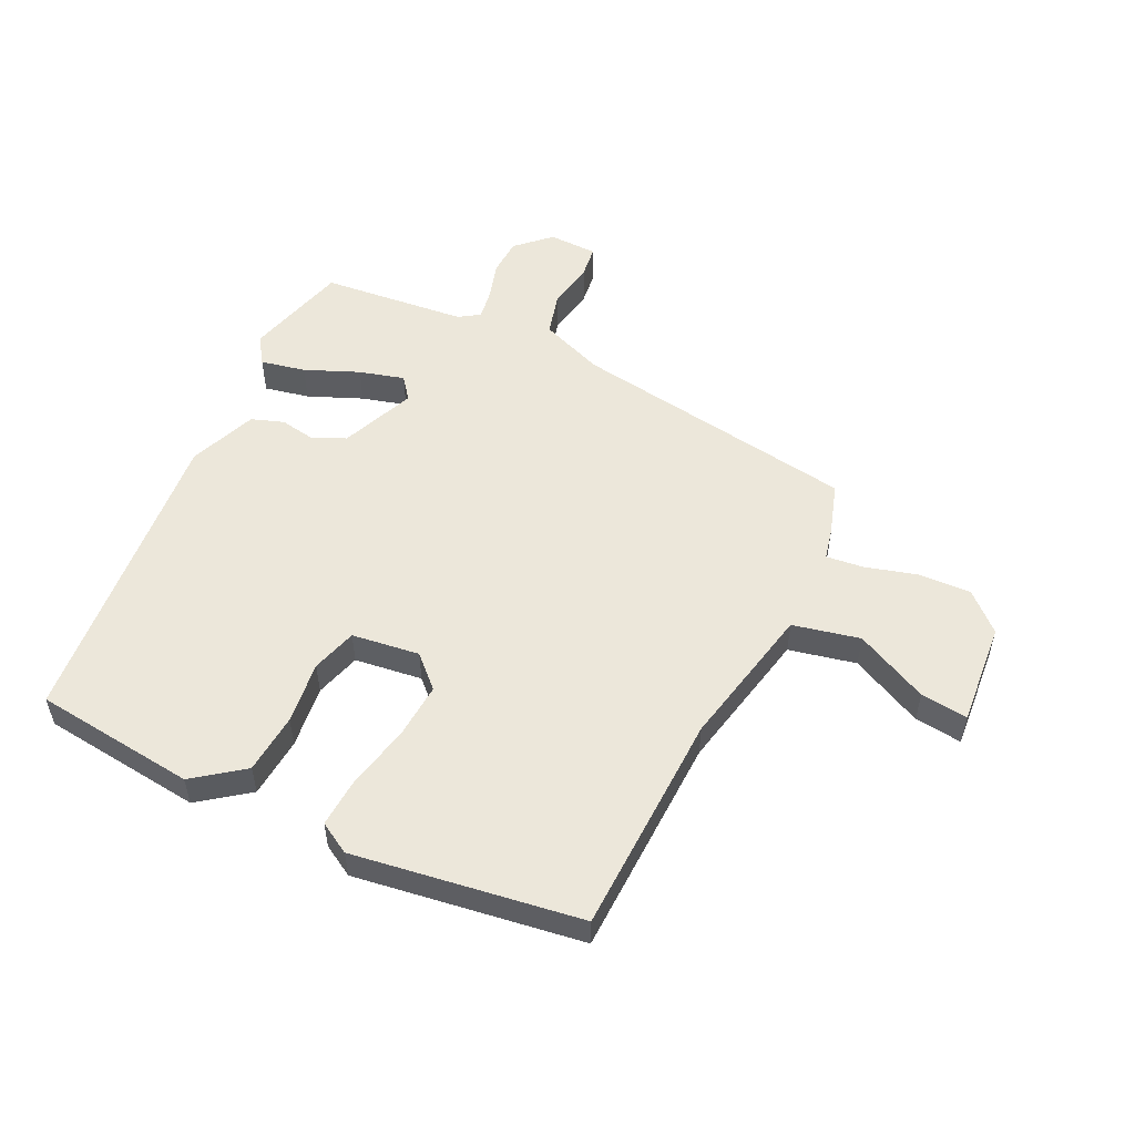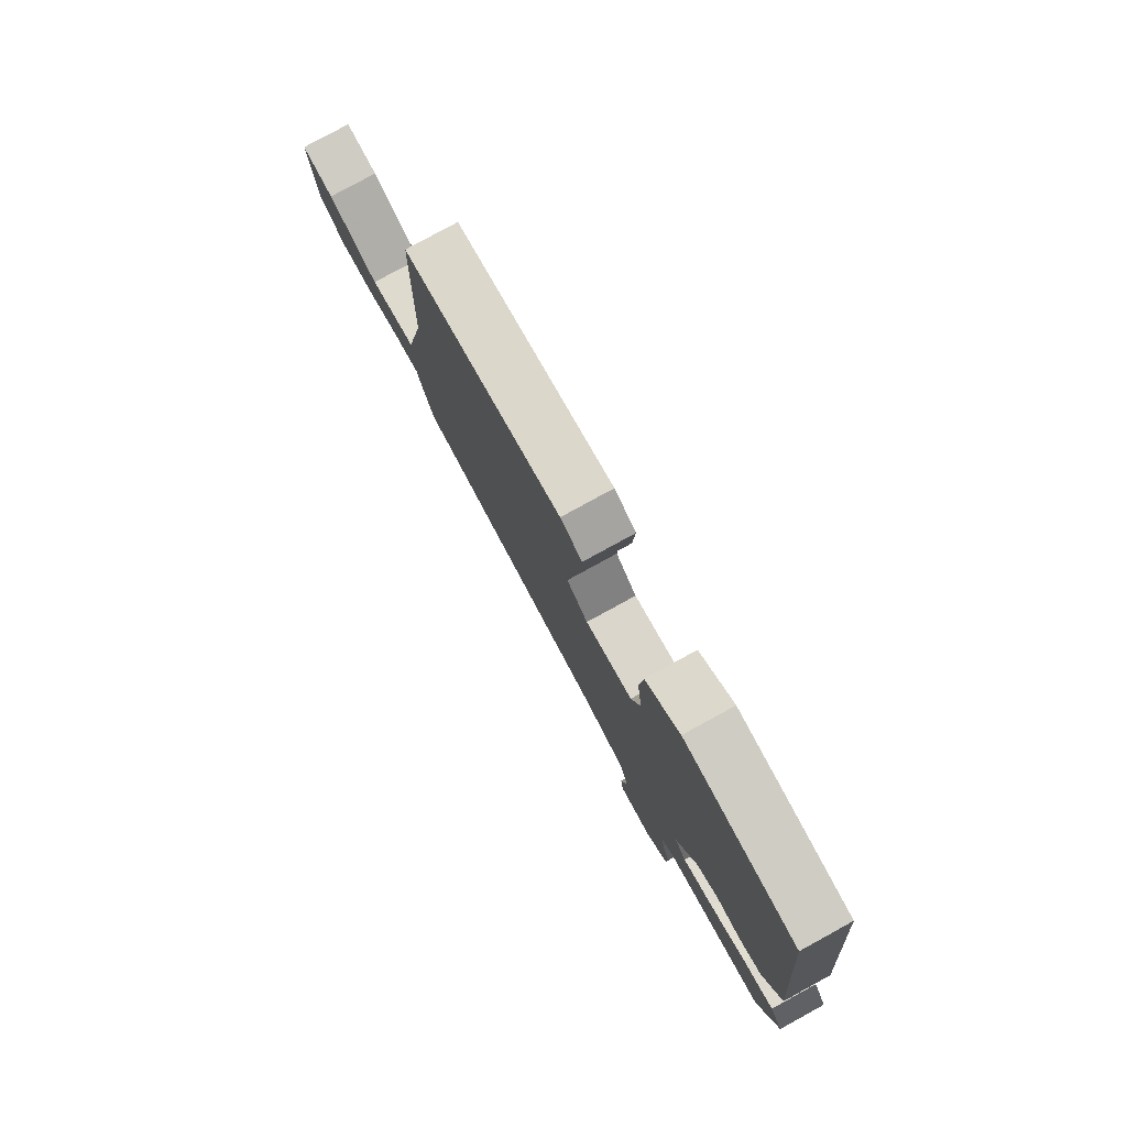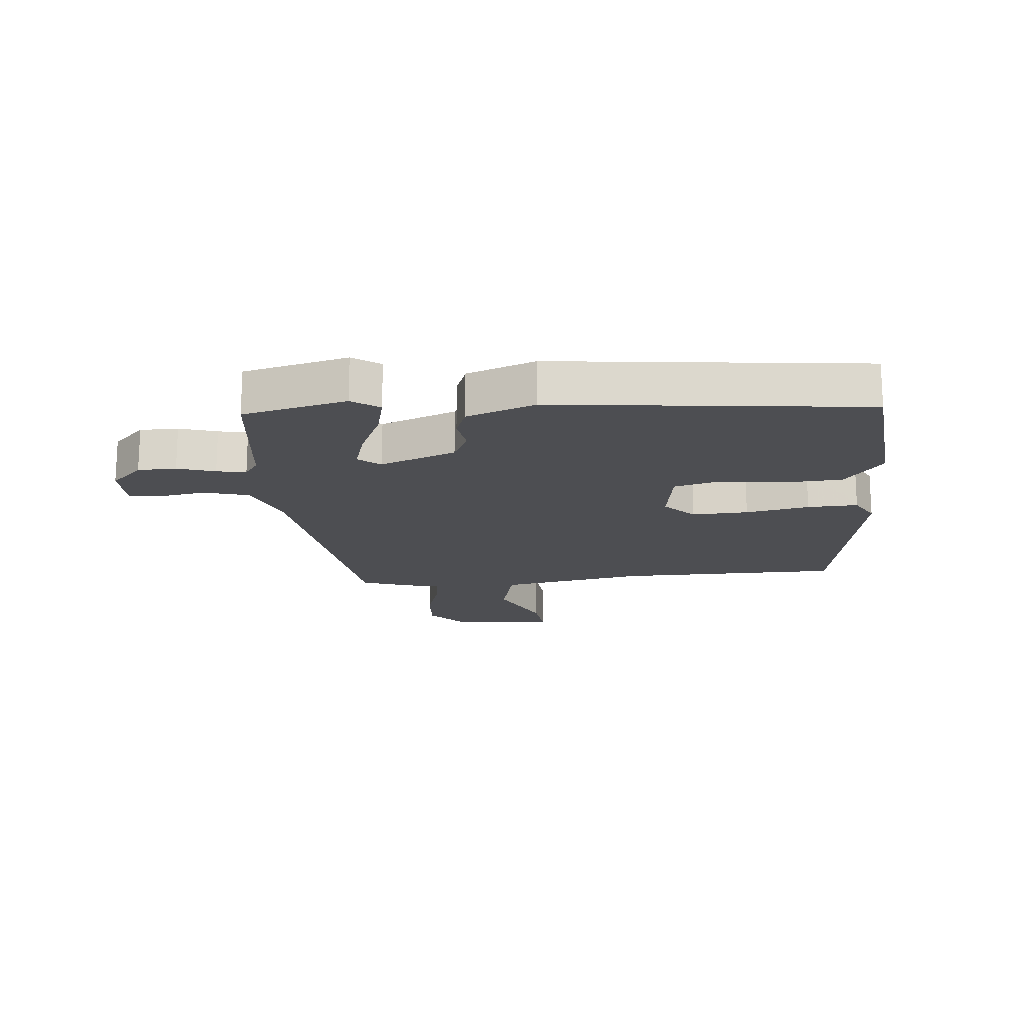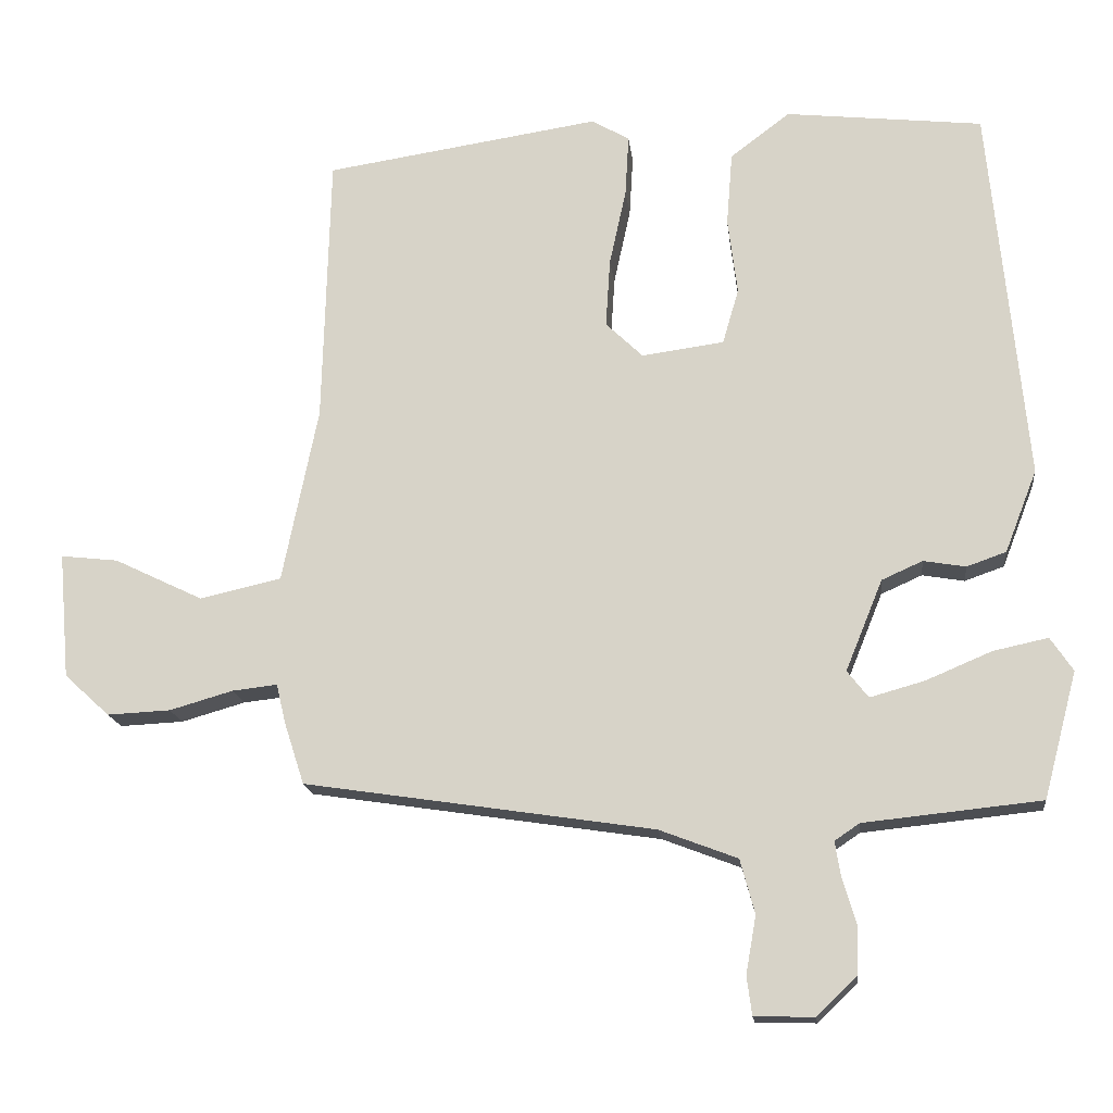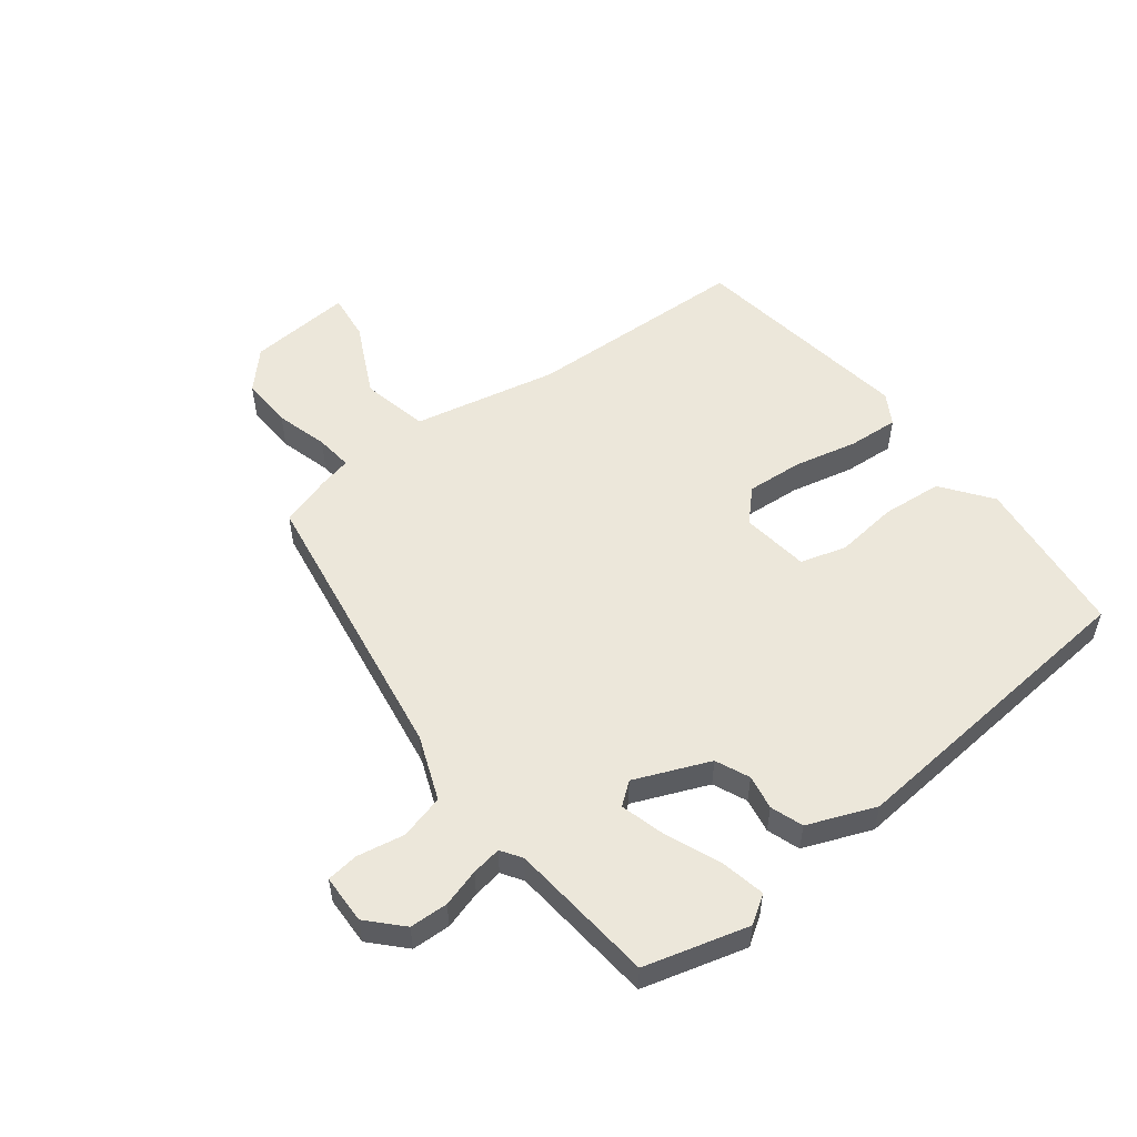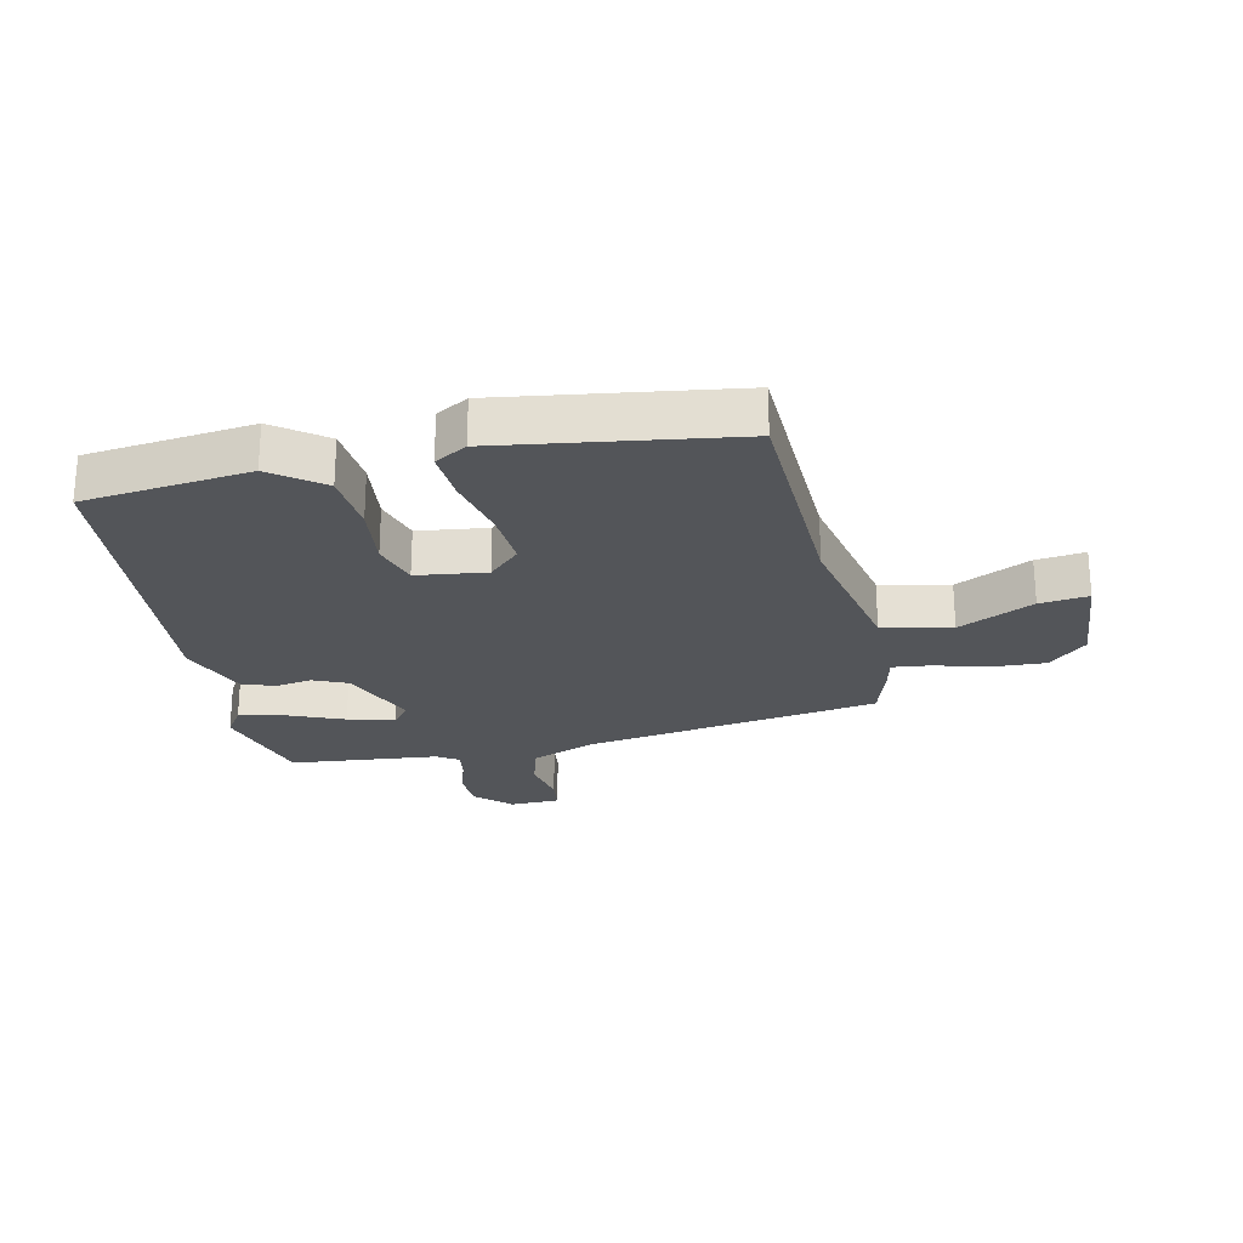
<metadata>
{"format":"obj","ext":"obj","renderer":"f3d","projection":"perspective","resolution":1024,"background":"white","views":[{"elev":53.4,"azim":25.9,"up":"+Y"},{"elev":79.5,"azim":-118.7,"up":"+Z"},{"elev":-17.1,"azim":-85.6,"up":"+Y"},{"elev":-16.6,"azim":-173.5,"up":"+Z"},{"elev":53.6,"azim":-127.2,"up":"+Y"},{"elev":-24.4,"azim":12.7,"up":"+Y"}]}
</metadata>
<code>
v 0.5 0.07 -0.413
v 0.02 0.07 -0.486
v -0.087 0.07 -0.527
v -0.107 0.07 -0.601
v -0.093 0.07 -0.68
v -0.1 0.07 -0.733
v -0.182 0.07 -0.735
v -0.237 0.07 -0.682
v -0.239 0.07 -0.618
v -0.22 0.07 -0.555
v -0.212 0.07 -0.506
v -0.246 0.07 -0.483
v -0.489 0.07 -0.458
v -0.535 0.07 -0.285
v -0.504 0.07 -0.239
v -0.429 0.07 -0.255
v -0.339 0.07 -0.293
v -0.264 0.07 -0.314
v -0.235 0.07 -0.277
v -0.286 0.07 -0.152
v -0.342 0.07 -0.127
v -0.4 0.07 -0.137
v -0.454 0.07 -0.118
v -0.498 0.07 -0.005
v -0.448 0.07 0.514
v -0.178 0.07 0.544
v -0.096 0.07 0.482
v -0.088 0.07 0.381
v -0.101 0.07 0.276
v -0.079 0.07 0.2
v 0.034 0.07 0.185
v 0.085 0.07 0.234
v 0.079 0.07 0.328
v 0.056 0.07 0.434
v 0.051 0.07 0.518
v 0.103 0.07 0.548
v 0.481 0.07 0.491
v 0.491 0.07 0.118
v 0.54 0.07 -0.123
v 0.652 0.07 -0.148
v 0.774 0.07 -0.089
v 0.853 0.07 -0.08
v 0.838 0.07 -0.253
v 0.776 0.07 -0.31
v 0.689 0.07 -0.306
v 0.602 0.07 -0.281
v 0.54 0.07 -0.274
v 0.528 0.07 -0.326
v 0.5 0 -0.413
v 0.02 0 -0.486
v -0.087 0 -0.527
v -0.107 0 -0.601
v -0.093 0 -0.68
v -0.1 0 -0.733
v -0.182 0 -0.735
v -0.237 0 -0.682
v -0.239 0 -0.618
v -0.22 0 -0.555
v -0.212 0 -0.506
v -0.246 0 -0.483
v -0.489 0 -0.458
v -0.535 0 -0.285
v -0.504 0 -0.239
v -0.429 0 -0.255
v -0.339 0 -0.293
v -0.264 0 -0.314
v -0.235 0 -0.277
v -0.286 0 -0.152
v -0.342 0 -0.127
v -0.4 0 -0.137
v -0.454 0 -0.118
v -0.498 0 -0.005
v -0.448 0 0.514
v -0.178 0 0.544
v -0.096 0 0.482
v -0.088 0 0.381
v -0.101 0 0.276
v -0.079 0 0.2
v 0.034 0 0.185
v 0.085 0 0.234
v 0.079 0 0.328
v 0.056 0 0.434
v 0.051 0 0.518
v 0.103 0 0.548
v 0.481 0 0.491
v 0.491 0 0.118
v 0.54 0 -0.123
v 0.652 0 -0.148
v 0.774 0 -0.089
v 0.853 0 -0.08
v 0.838 0 -0.253
v 0.776 0 -0.31
v 0.689 0 -0.306
v 0.602 0 -0.281
v 0.54 0 -0.274
v 0.528 0 -0.326
f 47 48 1 2
f 43 44 45 46
f 43 46 47
f 40 41 42 43
f 39 40 43 47
f 38 39 47 2
f 33 34 35 36
f 32 33 36 37
f 31 32 37 38
f 26 27 28 29
f 24 25 26 29
f 24 29 30
f 21 22 23 24
f 20 21 24 30
f 19 20 30 31
f 14 15 16 17
f 12 13 14 17
f 11 12 17 18
f 7 8 9 10
f 7 10 11
f 4 5 6 7
f 3 4 7 11
f 19 31 38 2
f 11 18 19
f 2 3 11 19
f 50 49 96 95
f 94 93 92 91
f 95 94 91
f 91 90 89 88
f 95 91 88 87
f 50 95 87 86
f 84 83 82 81
f 85 84 81 80
f 86 85 80 79
f 77 76 75 74
f 77 74 73 72
f 78 77 72
f 72 71 70 69
f 78 72 69 68
f 79 78 68 67
f 65 64 63 62
f 65 62 61 60
f 66 65 60 59
f 58 57 56 55
f 59 58 55
f 55 54 53 52
f 59 55 52 51
f 50 86 79 67
f 67 66 59
f 67 59 51 50
f 1 49 50 2
f 2 50 51 3
f 3 51 52 4
f 4 52 53 5
f 5 53 54 6
f 6 54 55 7
f 7 55 56 8
f 8 56 57 9
f 9 57 58 10
f 10 58 59 11
f 11 59 60 12
f 12 60 61 13
f 13 61 62 14
f 14 62 63 15
f 15 63 64 16
f 16 64 65 17
f 17 65 66 18
f 18 66 67 19
f 19 67 68 20
f 20 68 69 21
f 21 69 70 22
f 22 70 71 23
f 23 71 72 24
f 24 72 73 25
f 25 73 74 26
f 26 74 75 27
f 27 75 76 28
f 28 76 77 29
f 29 77 78 30
f 30 78 79 31
f 31 79 80 32
f 32 80 81 33
f 33 81 82 34
f 34 82 83 35
f 35 83 84 36
f 36 84 85 37
f 37 85 86 38
f 38 86 87 39
f 39 87 88 40
f 40 88 89 41
f 41 89 90 42
f 42 90 91 43
f 43 91 92 44
f 44 92 93 45
f 45 93 94 46
f 46 94 95 47
f 47 95 96 48
f 48 96 49 1

</code>
